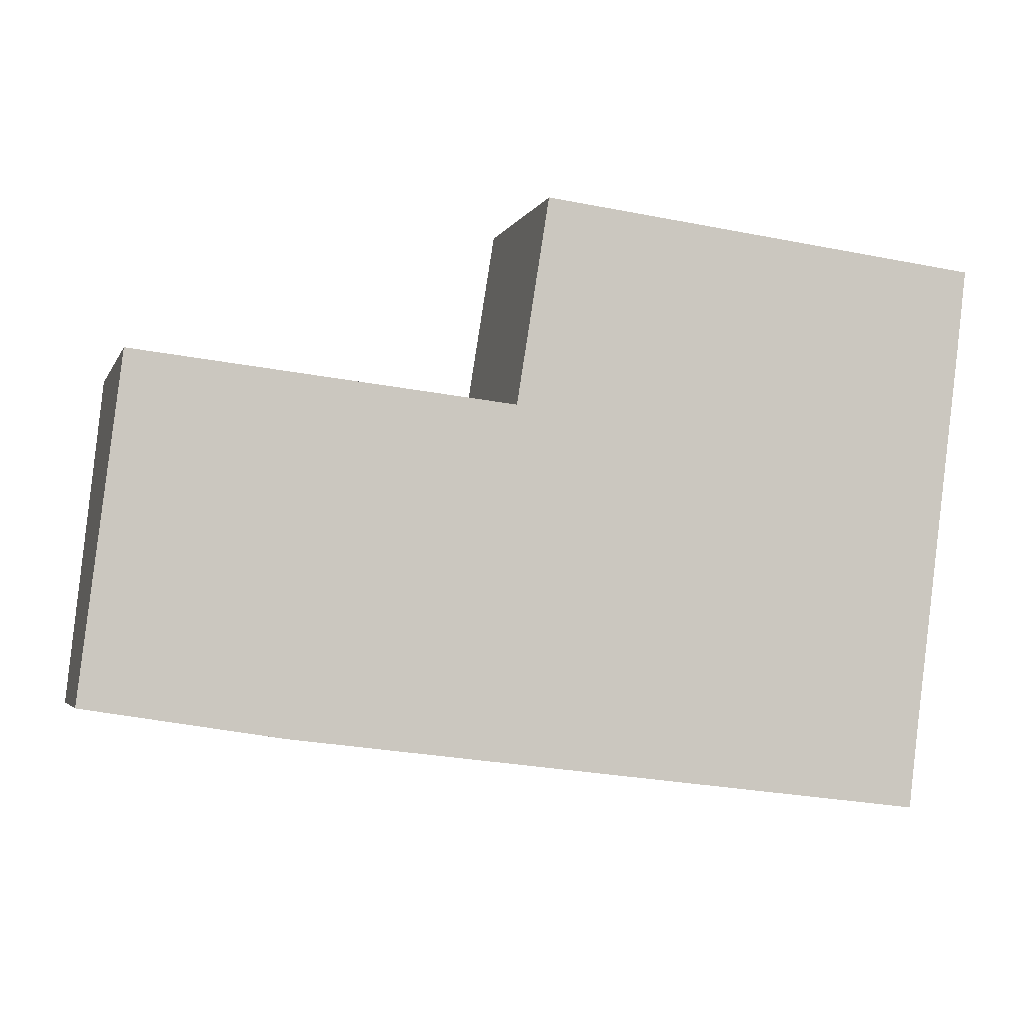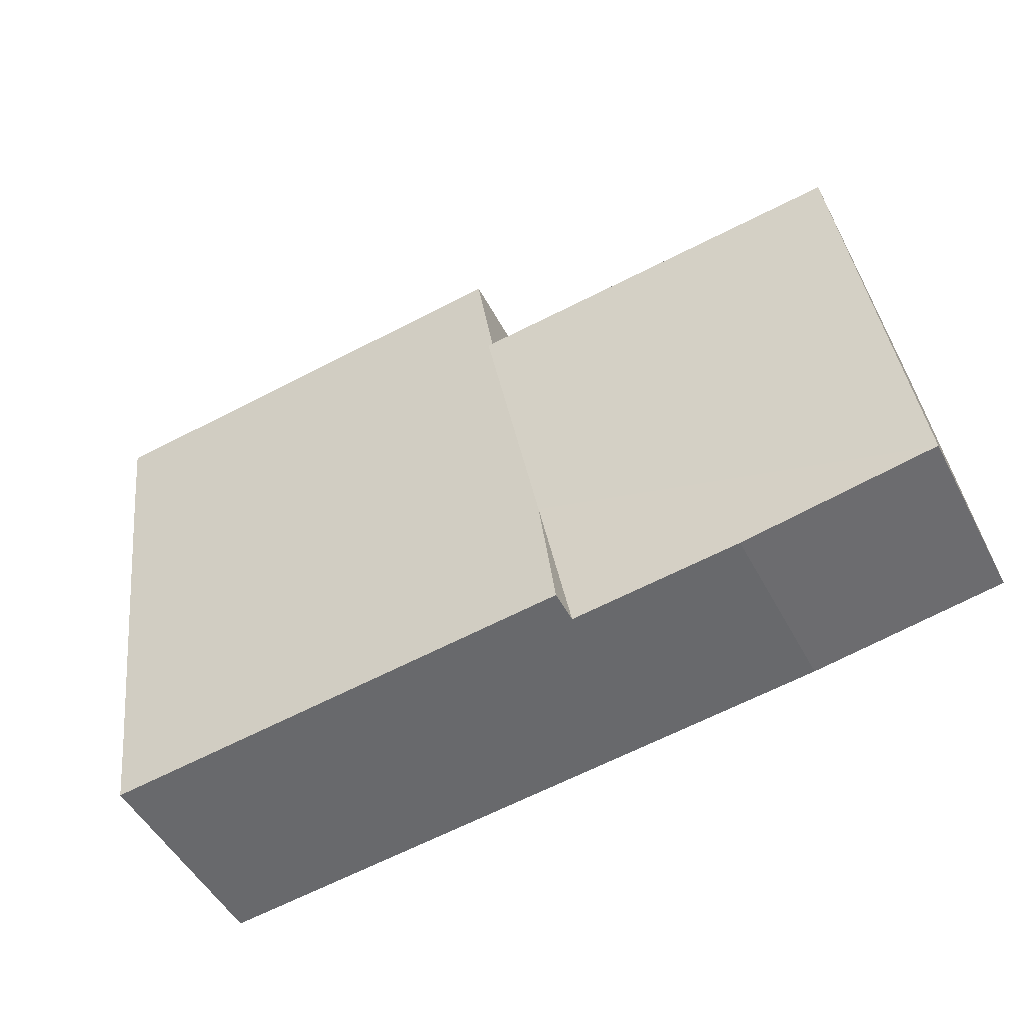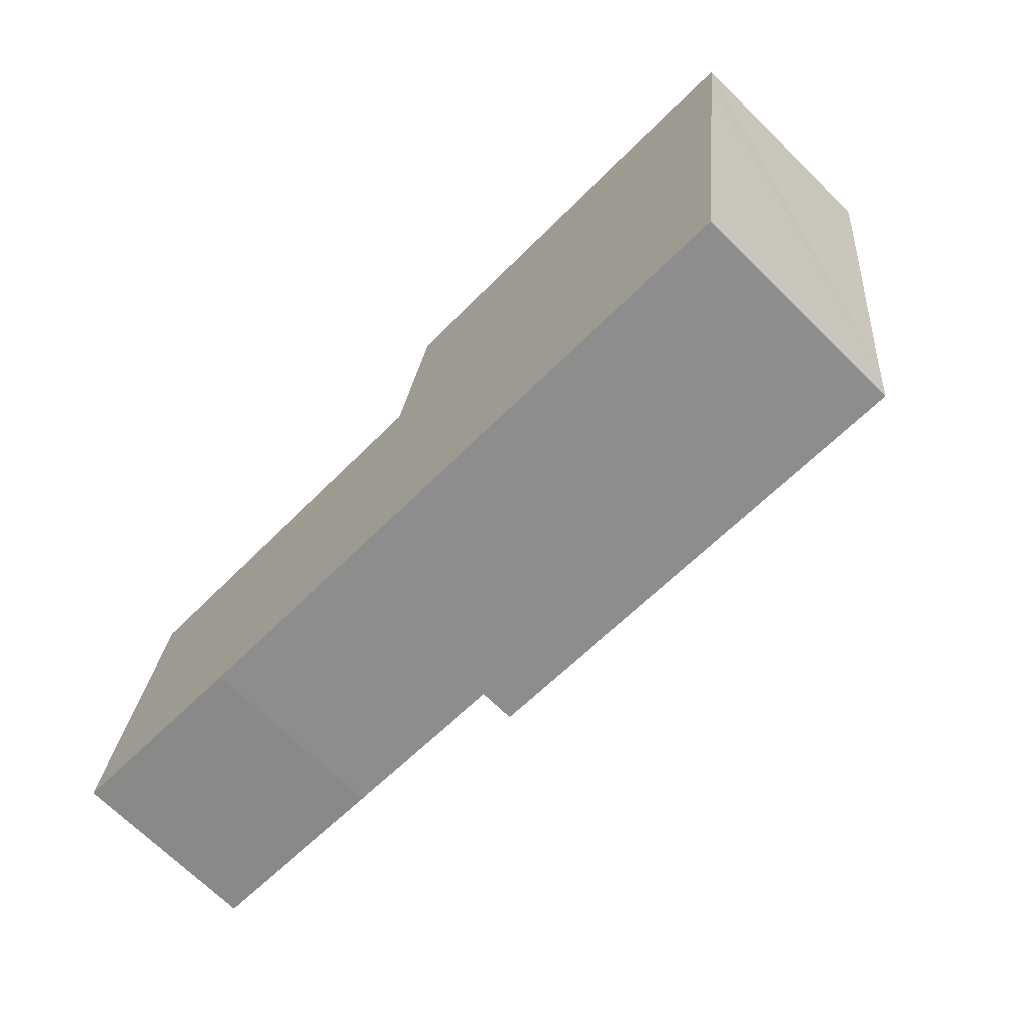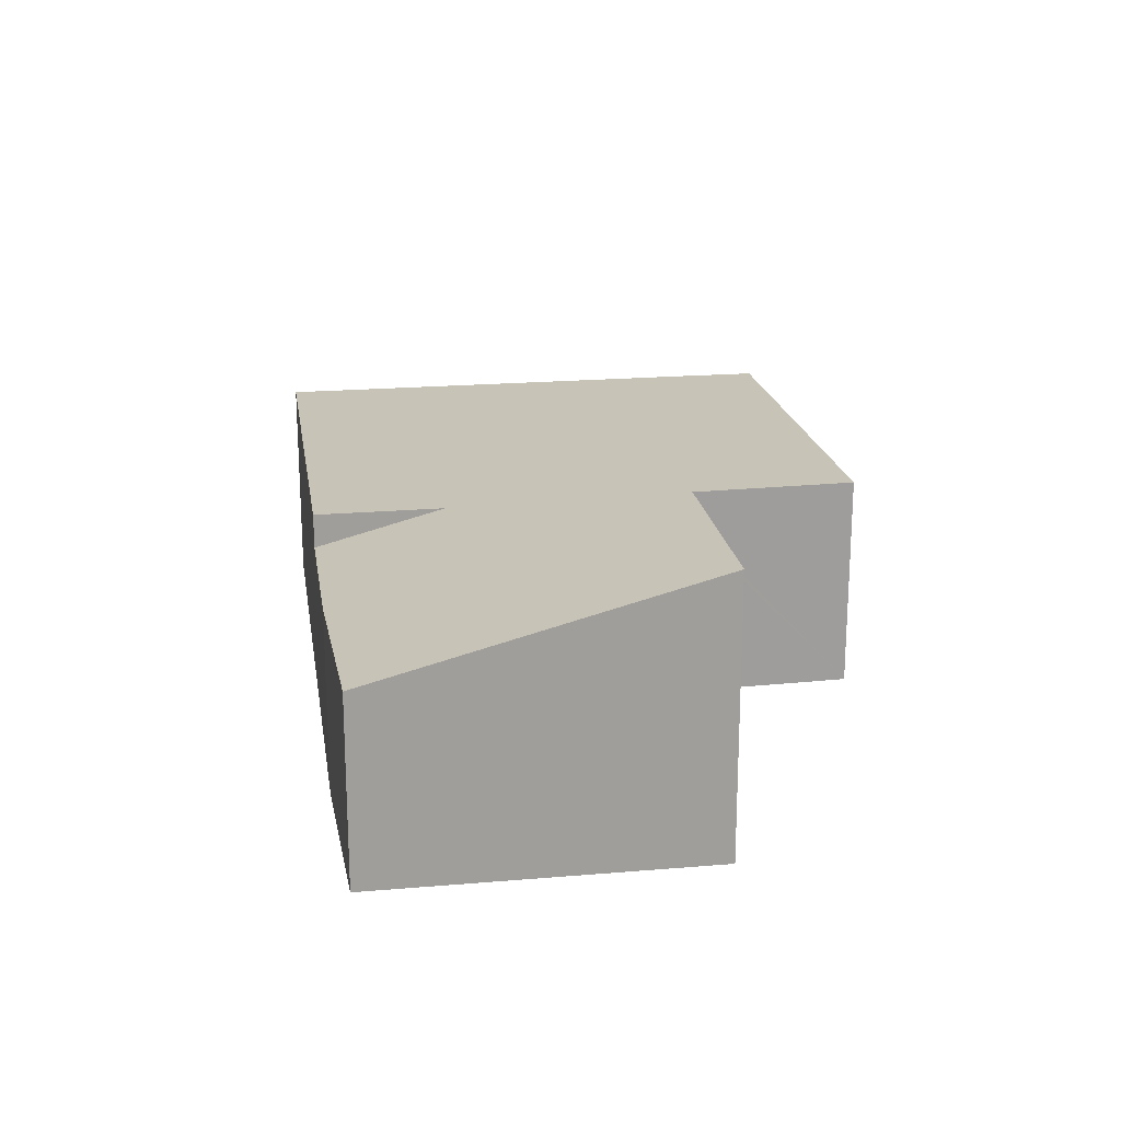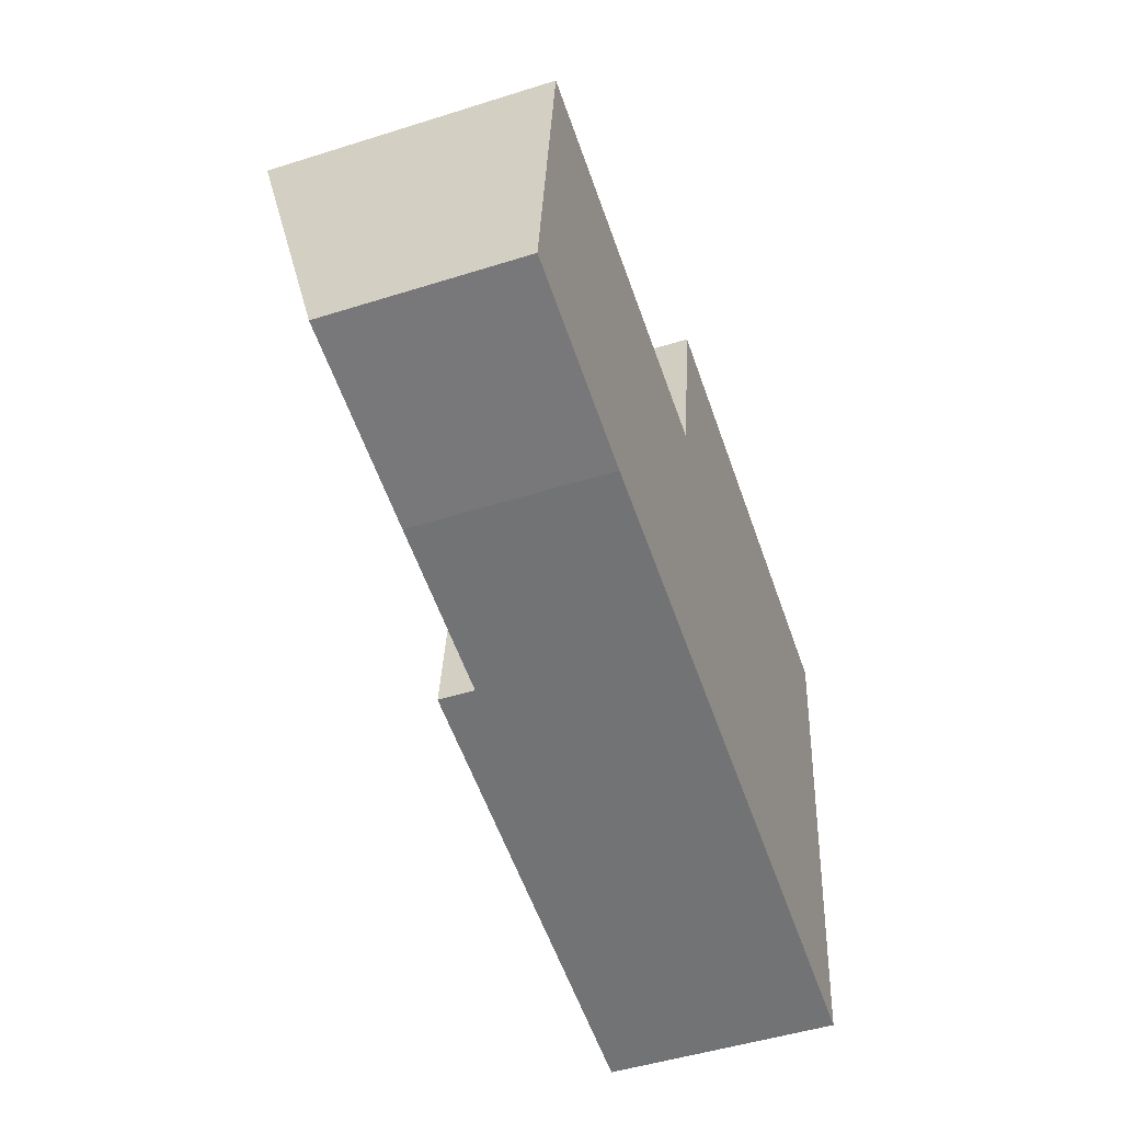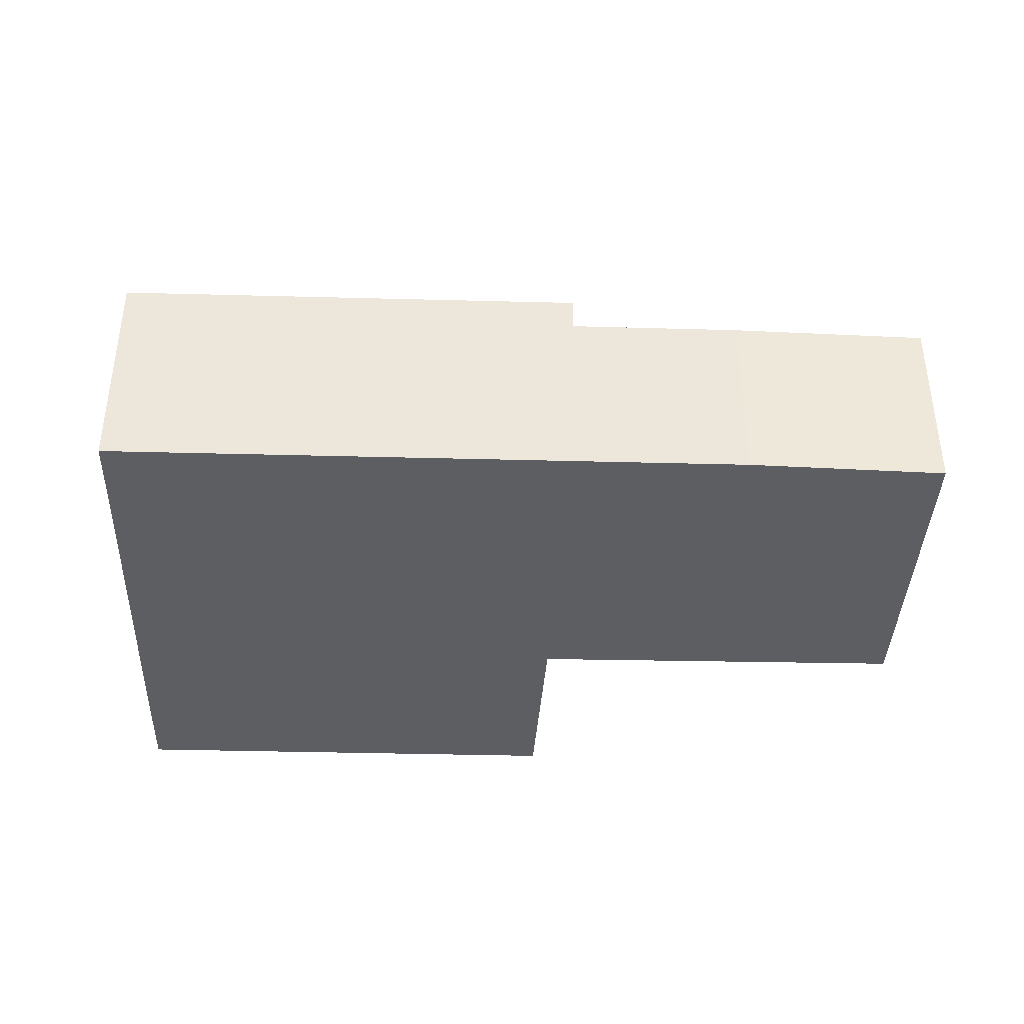
<metadata>
{"format":"obj","ext":"obj","renderer":"f3d","projection":"perspective","resolution":1024,"background":"white","views":[{"elev":-3.5,"azim":-14.9,"up":"+Z"},{"elev":-49.3,"azim":-153.2,"up":"+Z"},{"elev":-70.3,"azim":45.6,"up":"+Z"},{"elev":19.6,"azim":-92.0,"up":"+Y"},{"elev":-49.5,"azim":-70.8,"up":"+Z"},{"elev":-38.7,"azim":-175.0,"up":"+Y"}]}
</metadata>
<code>
v  5.186 2.791 3.723
v  5.325 2.791 3.707
v  4.841 2.791 0.998
v  4.633 2.791 -0.647
v  10.68 2.791 -0.437
v  10.57 2.791 -1.363
v  11.13 2.791 3.065
v  11.33 2.791 4.603
v  11.46 2.791 5.641
v  5.342 2.791 3.812
v  5.742 2.791 6.33
v  5.742 -3.876e-16 6.33
v  5.342 -2.334e-16 3.812
v  5.325 -2.27e-16 3.707
v  4.633 3.962e-17 -0.647
v  5.186 -2.28e-16 3.723
v  4.841 -6.111e-17 0.998
v  11.46 -3.454e-16 5.641
v  11.33 -2.819e-16 4.603
v  11.13 -1.877e-16 3.065
v  10.68 2.676e-17 -0.437
v  10.57 8.346e-17 -1.363
v  2.474 2.351 -0.386
v  4.633 2.356 -0.647
v  0 2.368 1.45e-16
v  5.186 3.513 3.723
v  0.512 3.493 4.25
v  2.474 2.364e-17 -0.386
v  0 0 0
v  0.512 -2.602e-16 4.25
g defaultobject
f 1 2 3
f 4 5 6
f 5 4 7
f 7 4 8
f 8 4 9
f 9 4 10
f 9 10 11
f 10 4 2
f 2 4 3
f 10 12 11
f 12 10 2
f 12 2 13
f 13 2 14
f 15 3 4
f 3 15 1
f 1 15 16
f 16 15 17
f 12 9 11
f 9 12 18
f 16 2 1
f 2 16 14
f 18 8 9
f 8 18 7
f 7 18 5
f 5 18 19
f 5 19 20
f 5 20 21
f 5 21 6
f 6 21 22
f 22 4 6
f 4 22 15
f 21 15 22
f 15 21 20
f 15 20 19
f 15 19 17
f 17 19 18
f 17 18 14
f 14 18 13
f 13 18 12
f 16 17 14
f 23 3 24
f 3 23 25
f 3 25 26
f 26 25 27
f 16 3 26
f 3 16 24
f 24 16 17
f 24 17 15
f 15 23 24
f 23 15 28
f 23 29 25
f 29 23 28
f 25 30 27
f 30 25 29
f 27 16 26
f 16 27 30
f 15 29 28
f 29 15 17
f 29 17 30
f 30 17 16

</code>
